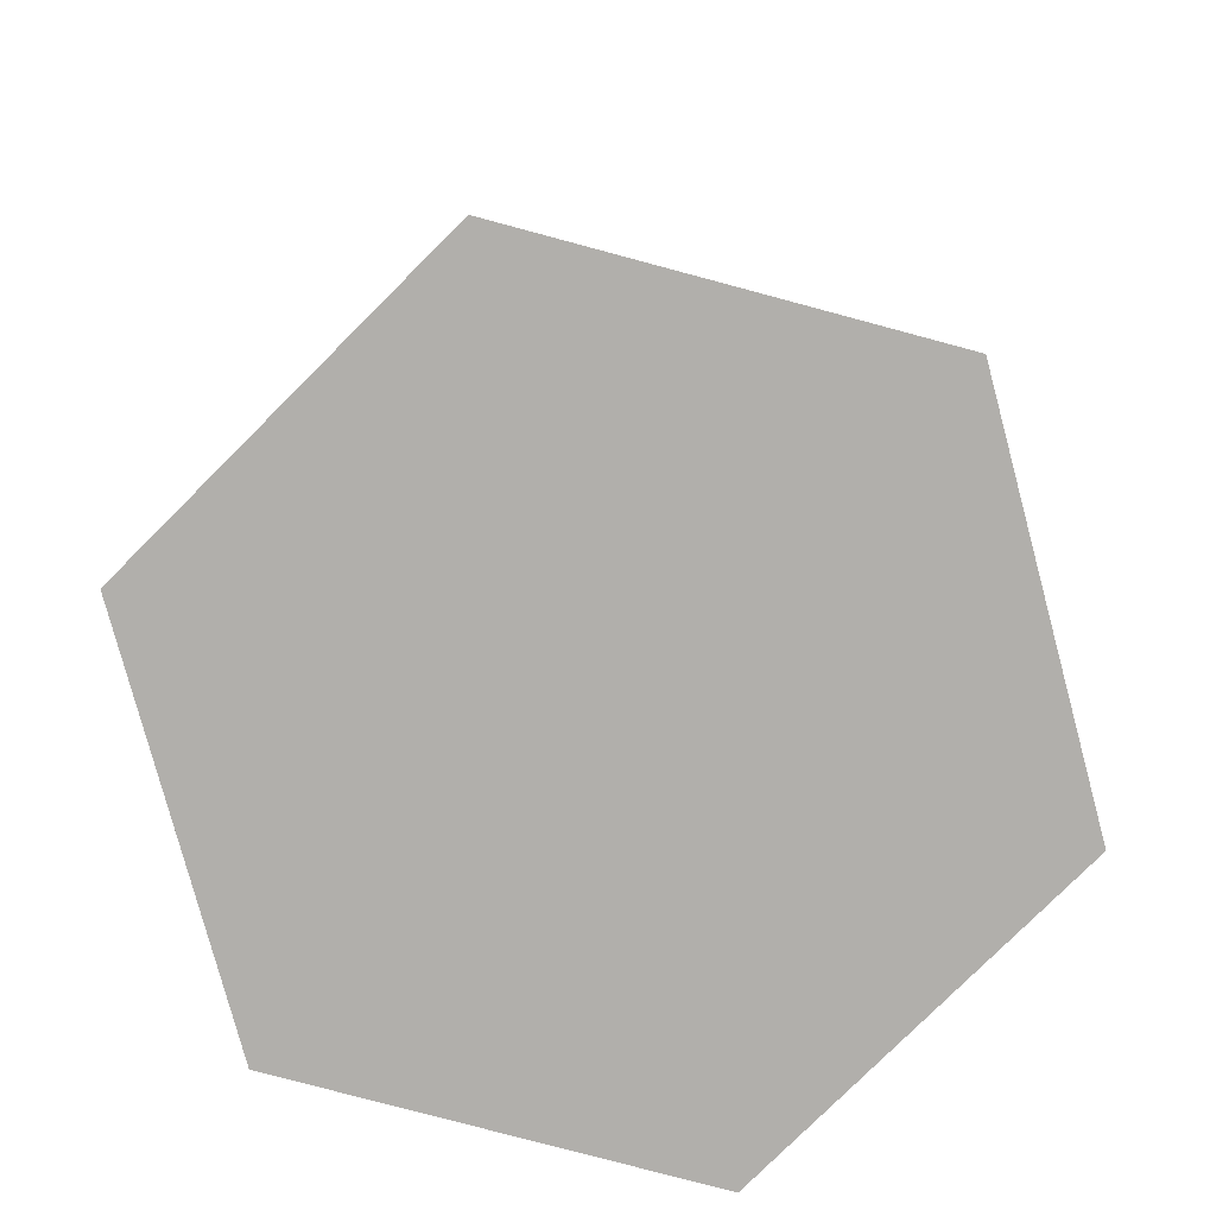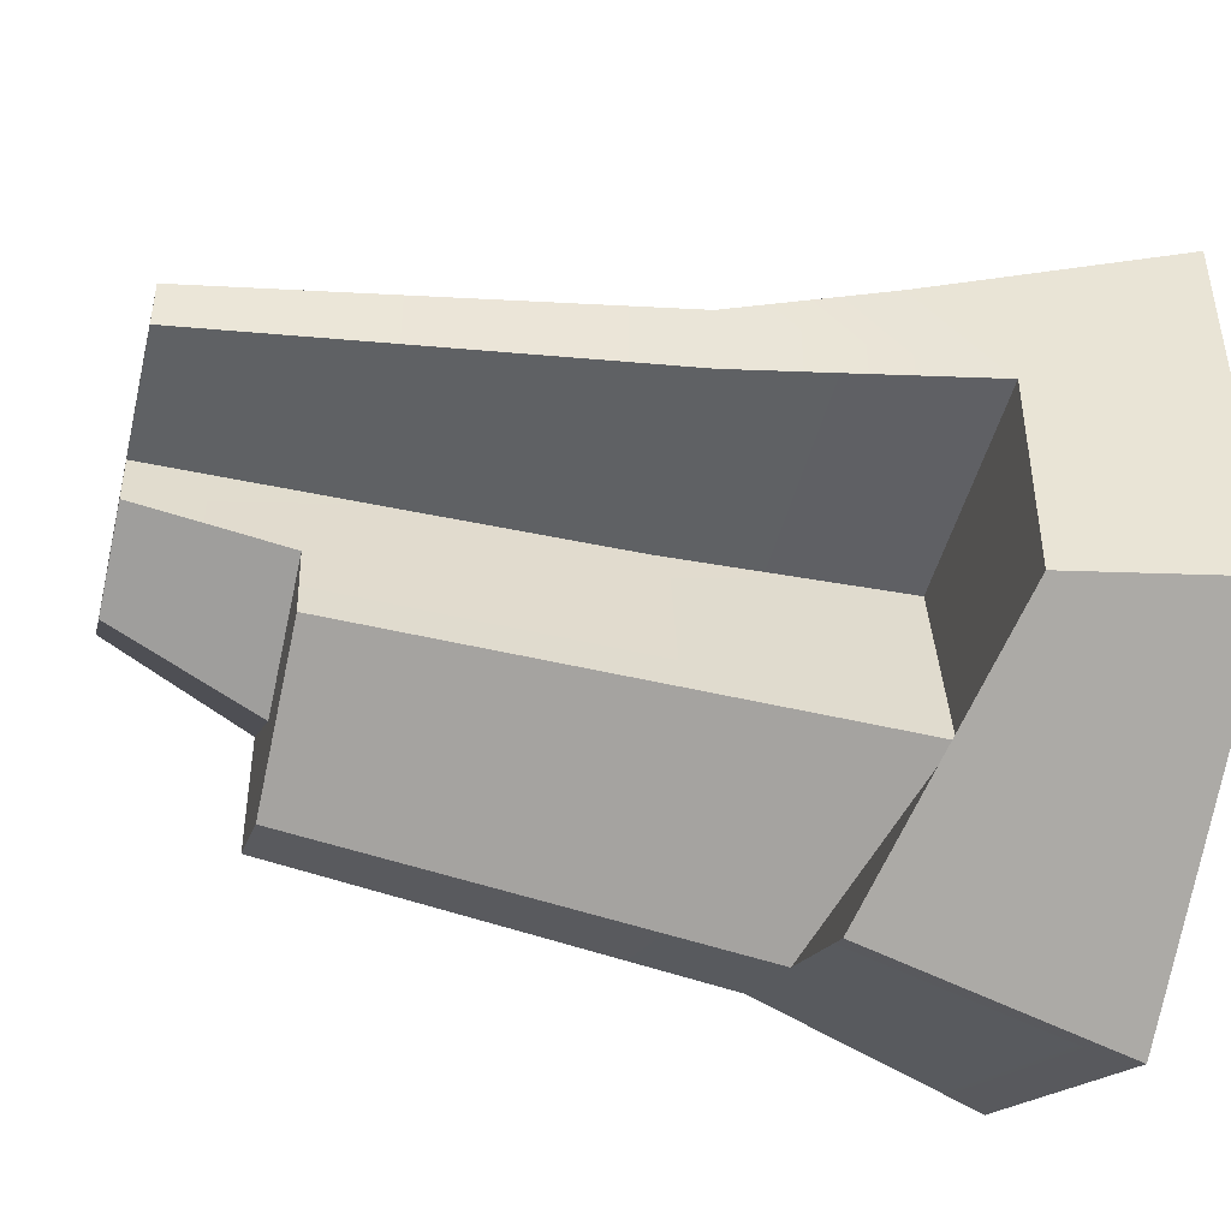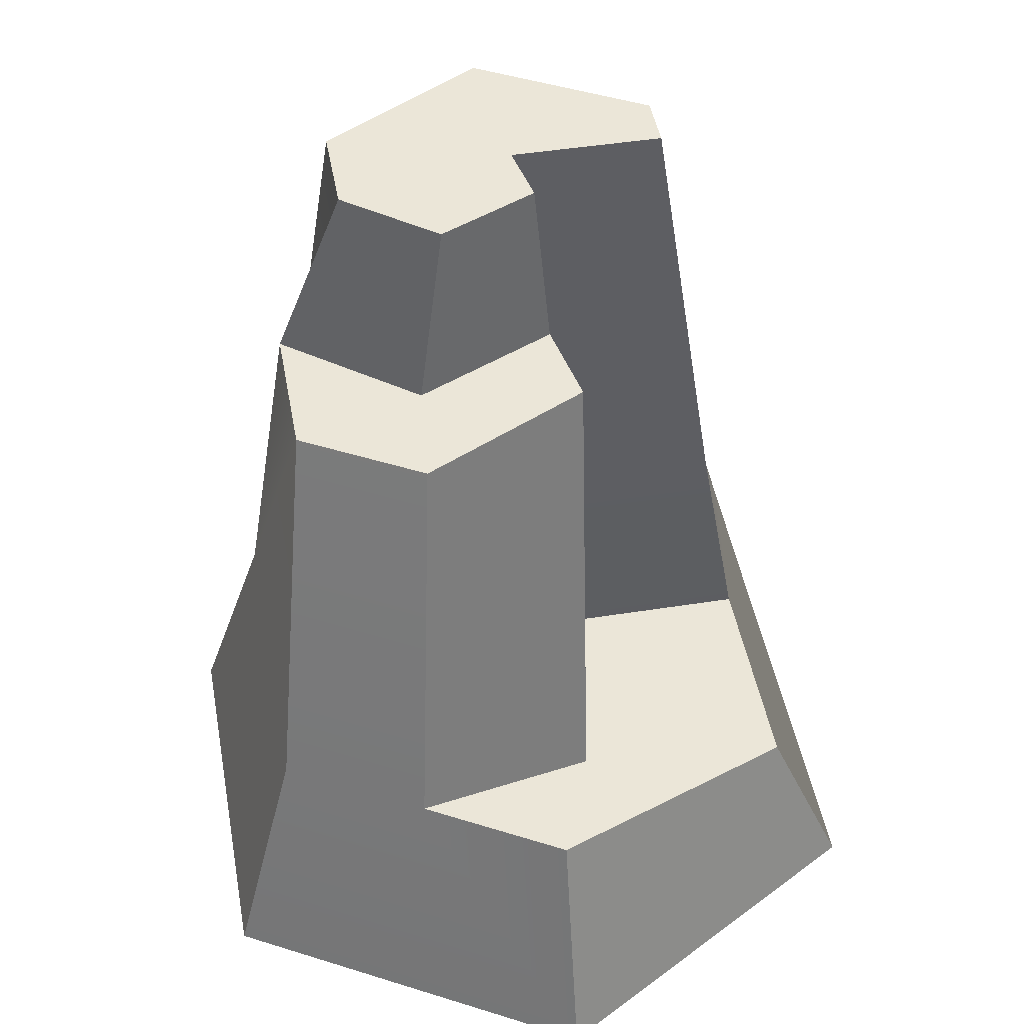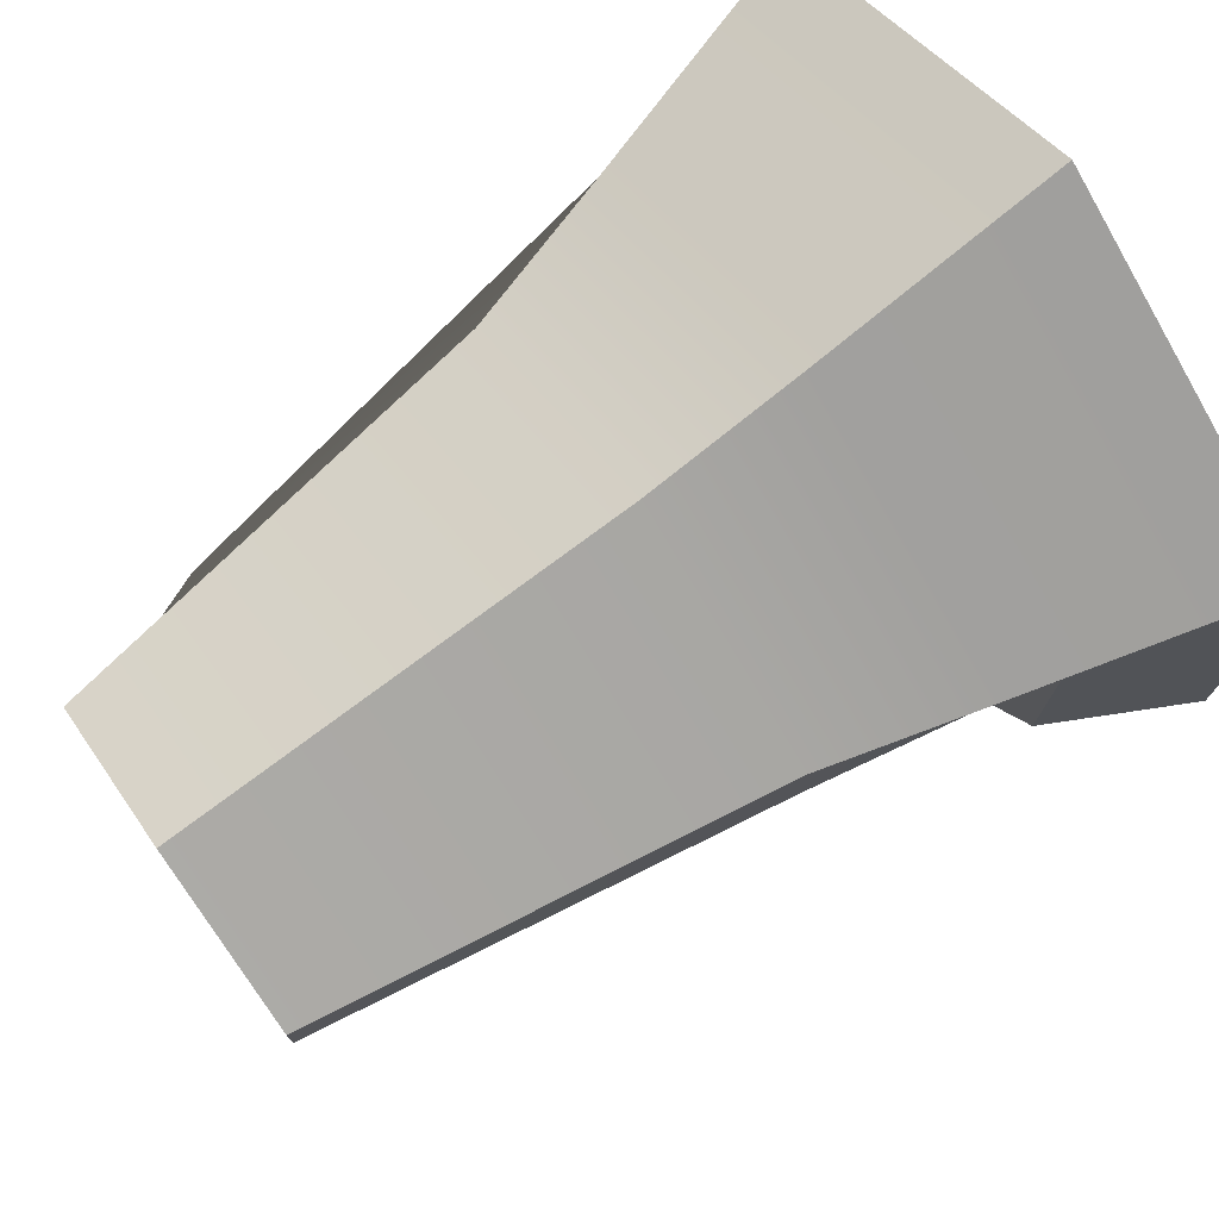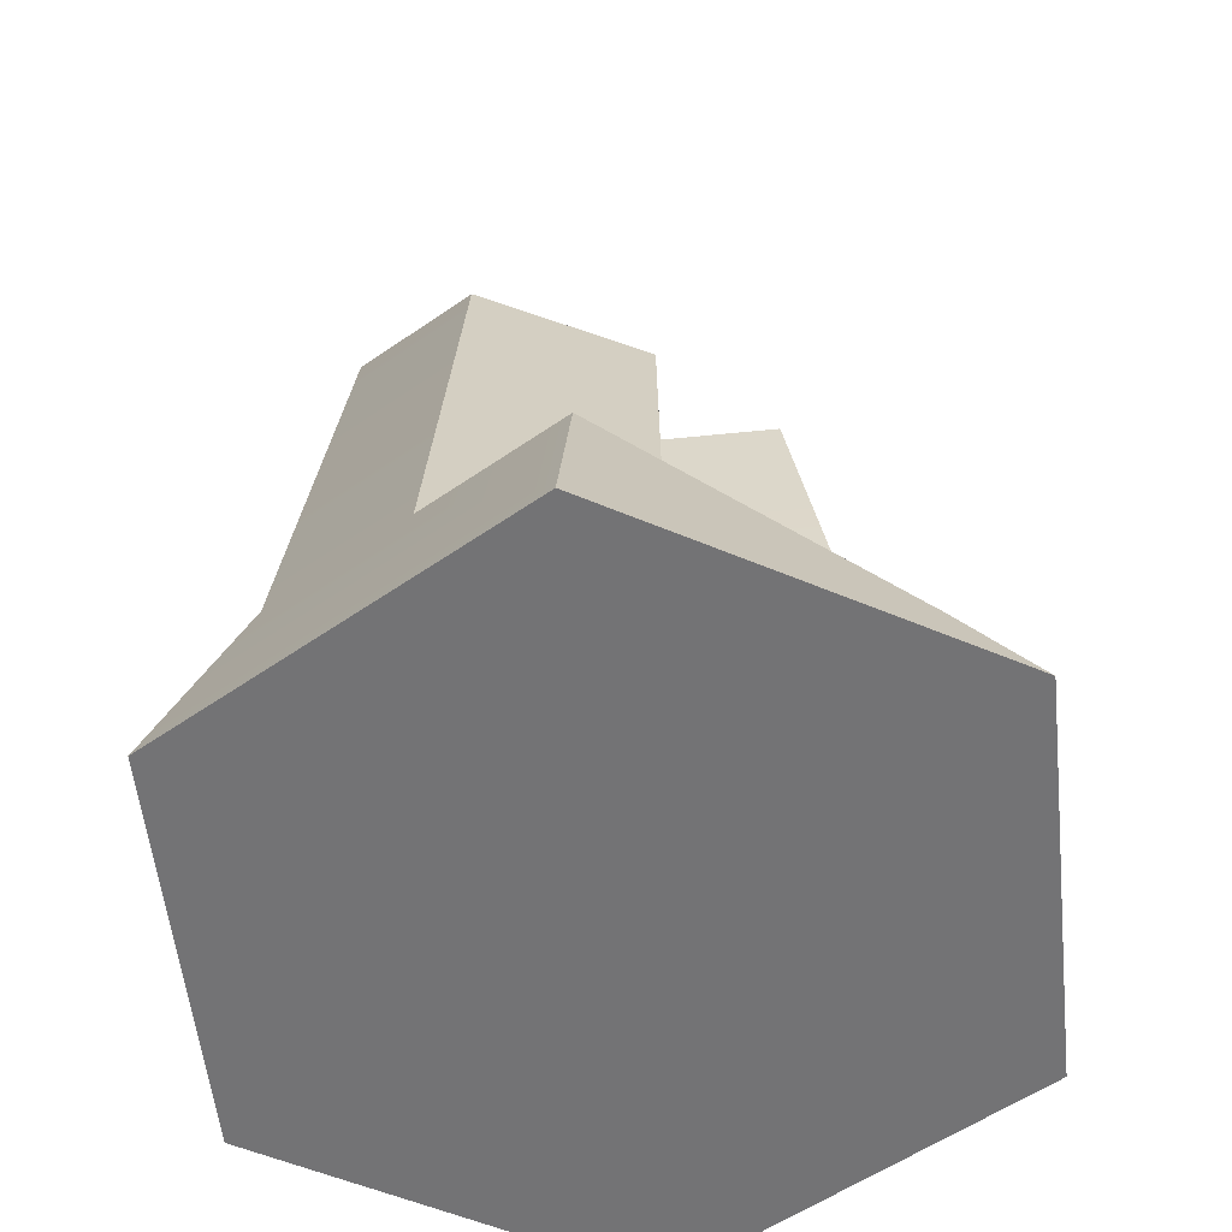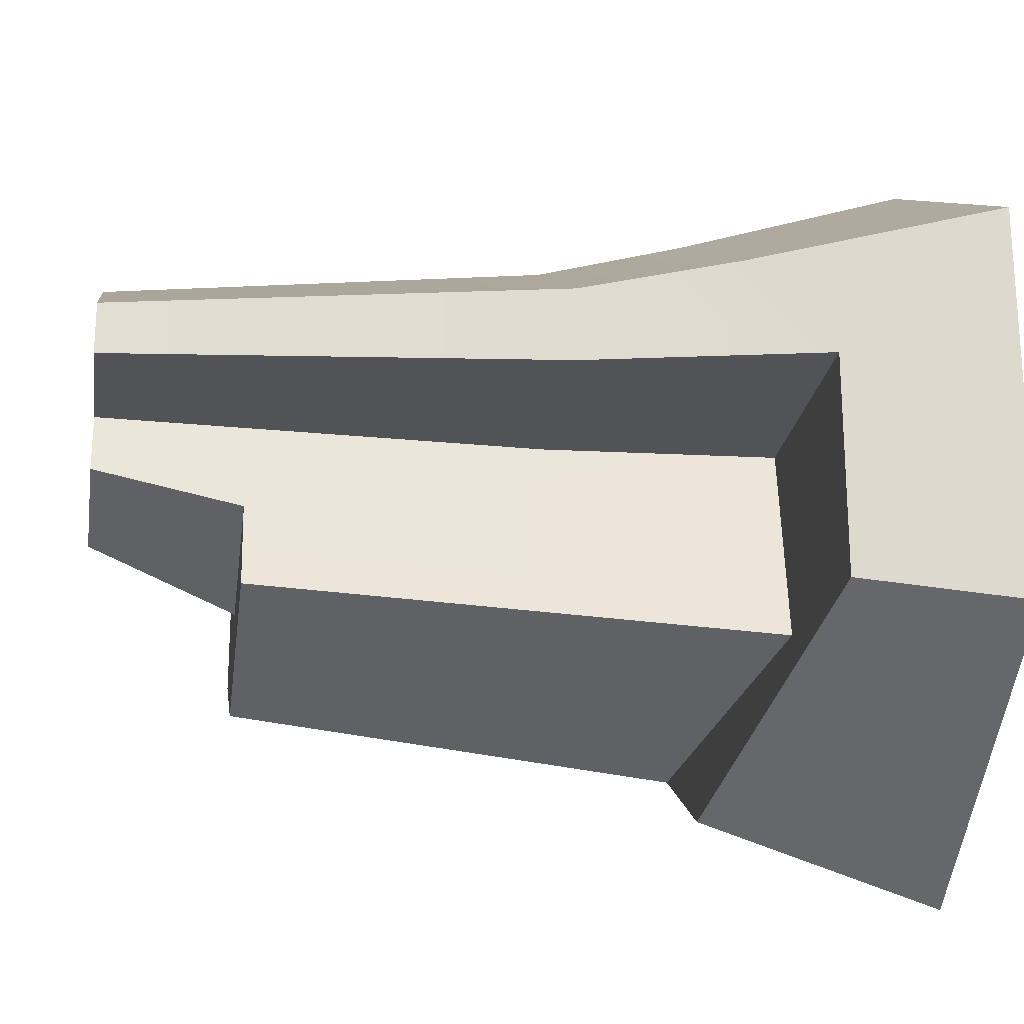
<metadata>
{"format":"obj","ext":"obj","renderer":"f3d","projection":"perspective","resolution":1024,"background":"white","views":[{"elev":-78.3,"azim":15.0,"up":"+Y"},{"elev":-45.7,"azim":-103.6,"up":"+Z"},{"elev":46.3,"azim":169.7,"up":"+Y"},{"elev":75.5,"azim":-125.3,"up":"+Z"},{"elev":-56.0,"azim":-173.9,"up":"+Y"},{"elev":-22.2,"azim":-98.4,"up":"+Z"}]}
</metadata>
<code>
g rock_03:default1
v 1.593 0 0.92
v 1.275 1.12 0.736
v -4e-06 1.12 1.472
v -4e-06 0 1.84
v 1.593 0 -0.92
v 1.275 1.12 -0.736
v -4e-06 0 -1.84
v -1.593 0 -0.92
v -1.593 0 0.92
v -1.275 0.7102 -0.736
v -4e-06 1.12 -1.472
v -1.275 0.7102 0.3161
v -1.275 1.12 0.736
v -0.09822 0.7102 0.3161
v -0.2749 0.7102 -0.6478
v 0.6374 1.12 -1.104
v -1.071 1.84 0.295
v -0.08251 1.84 0.295
v -1.071 1.84 0.6477
v -0.7496 3.94 0.5822
v -0.7496 3.94 0.3353
v 0.7496 3.94 0.5822
v 0.7496 3.94 0.1618
v 0.3406 3.94 -0.1561
v -0.1097 3.94 0.05193
v -0.05775 3.94 0.3353
v -4e-06 3.94 1.015
v 1.071 1.84 0.6477
v 1.071 3.235 0.04717
v 1.071 3.235 -0.5888
v 0.5354 3.235 -0.8979
v -0.2309 3.235 -0.5147
v -0.1567 3.235 -0.1099
v 0.4866 3.235 -0.407
v -4e-06 1.84 1.266
g rock_03:Mesh1Tall_Rock_3Model1 rock_03:landscape_pack Tall_Rock_I Tall_Rock
f 1 2 3 4
f 1 5 6 2
f 1 4 9 8
f 8 10 11 7
f 12 9 13
f 10 12 14 15
f 12 17 18 14
f 19 17 12 13
f 20 21 17 19
f 26 23 24 25
f 28 29 23 22
f 2 29 28
f 16 31 30 6
f 15 32 31 16
f 33 14 18
f 31 34 29 30
f 33 25 24 34
f 26 25 33 18
f 17 21 26 18
f 34 24 23 29
f 7 11 16 5
f 2 28 35 3
f 28 22 27 35
f 35 27 20 19
f 3 35 19 13
f 4 3 13 9
f 5 16 6
f 11 15 16
f 10 15 11
f 12 10 8 9
f 22 23 26 27
f 27 26 21 20
f 32 33 34 31
f 7 5 1 8
f 2 6 30 29
f 33 32 15 14

</code>
